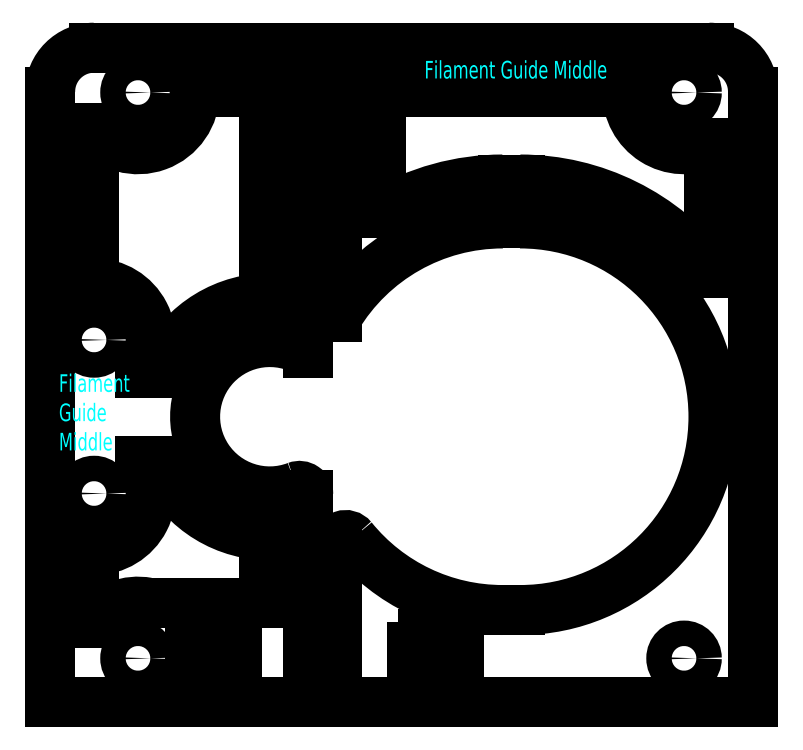
<metadata>
{"format":"dxf","ext":"dxf","renderer":"ezdxf+matplotlib","layout":"modelspace","background":"white","min_lineweight":24,"dpi":150}
</metadata>
<code>
0
SECTION
2
ENTITIES
0
CIRCLE
8
Filament Guide Middle
10
10
20
7.75
30
0
40
1.45
0
CIRCLE
8
Filament Guide Middle
10
10
20
72.15
30
0
40
1.45
0
CIRCLE
8
Filament Guide Middle
10
72.15
20
72.15
30
0
40
1.45
0
CIRCLE
8
Filament Guide Middle
10
72.15
20
7.75
30
0
40
1.45
0
LINE
8
Filament Guide Middle
10
80
20
72.25
30
0
11
80
21
2.75
31
0
0
ARC
8
Filament Guide Middle
10
75
20
72.25
30
0
40
5
50
0
51
90
0
LINE
8
Filament Guide Middle
10
-7.1e-15
20
2.75
30
0
11
0
21
72.25
31
0
0
ARC
8
Filament Guide Middle
10
5
20
72.25
30
0
40
5
50
90
51
180
0
CIRCLE
8
Filament Guide Middle
10
5
20
43.99
30
0
40
1.45
0
CIRCLE
8
Filament Guide Middle
10
5
20
26.51
30
0
40
1.45
0
LINE
8
Filament Guide Middle
10
46.52
20
9.05
30
0
11
46.53
21
6.75
31
0
0
LINE
8
Filament Guide Middle
10
41.22
20
9.05
30
0
11
41.23
21
6.75
31
0
0
LINE
8
Filament Guide Middle
10
42.42
20
9.05
30
0
11
41.22
21
9.05
31
0
0
LINE
8
Filament Guide Middle
10
45.33
20
9.05
30
0
11
46.52
21
9.05
31
0
0
LINE
8
Filament Guide Middle
10
21.27
20
9.1
30
0
11
21.27
21
6.75
31
0
0
LINE
8
Filament Guide Middle
10
15.97
20
9.1
30
0
11
15.98
21
6.75
31
0
0
LINE
8
Filament Guide Middle
10
15.97
20
9.1
30
0
11
17.17
21
9.1
31
0
0
LINE
8
Filament Guide Middle
10
20.07
20
9.1
30
0
11
21.27
21
9.1
31
0
0
LINE
8
Filament Guide Middle
10
41.23
20
6.75
30
0
11
42.42
21
6.75
31
0
0
LINE
8
Filament Guide Middle
10
42.42
20
6.75
30
0
11
42.42
21
2.75
31
0
0
LINE
8
Filament Guide Middle
10
45.32
20
6.75
30
0
11
46.53
21
6.75
31
0
0
LINE
8
Filament Guide Middle
10
45.32
20
6.75
30
0
11
45.33
21
2.75
31
0
0
LINE
8
Filament Guide Middle
10
45.33
20
2.75
30
0
11
80
21
2.75
31
0
0
LINE
8
Filament Guide Middle
10
17.17
20
2.75
30
0
11
-7.1e-15
21
2.75
31
0
0
LINE
8
Filament Guide Middle
10
17.18
20
6.75
30
0
11
17.17
21
2.75
31
0
0
LINE
8
Filament Guide Middle
10
15.98
20
6.75
30
0
11
17.18
21
6.75
31
0
0
LINE
8
Filament Guide Middle
10
20.08
20
6.75
30
0
11
21.27
21
6.75
31
0
0
LINE
8
Filament Guide Middle
10
20.08
20
6.75
30
0
11
20.07
21
2.75
31
0
0
LINE
8
Filament Guide Middle
10
20.07
20
2.75
30
0
11
29.37
21
2.75
31
0
0
LINE
8
Filament Guide Middle
10
32.63
20
2.75
30
0
11
42.42
21
2.75
31
0
0
LINE
8
Filament Guide Middle
10
5
20
77.25
30
0
11
29.38
21
77.25
31
0
0
LINE
8
Filament Guide Middle
10
32.63
20
77.25
30
0
11
75
21
77.25
31
0
0
LINE
8
Filament Guide Middle
10
17.17
20
9.1
30
0
11
17.17
21
10.6
31
0
0
LINE
8
Filament Guide Middle
10
20.08
20
10.6
30
0
11
20.07
21
9.1
31
0
0
LINE
8
Filament Guide Middle
10
17.17
20
10.6
30
0
11
20.08
21
10.6
31
0
0
LINE
8
Filament Guide Middle
10
42.42
20
10.55
30
0
11
42.42
21
9.05
31
0
0
LINE
8
Filament Guide Middle
10
45.32
20
10.55
30
0
11
45.33
21
9.05
31
0
0
LINE
8
Filament Guide Middle
10
42.42
20
10.55
30
0
11
45.32
21
10.55
31
0
0
ARC
8
Filament Guide Middle
10
51.5
20
35.25
30
0
40
22
50
90
51
149.1
0
LINE
8
Filament Guide Middle
10
32.63
20
77.25
30
0
11
32.63
21
46.55
31
0
0
LINE
8
Filament Guide Middle
10
32.62
20
20.78
30
0
11
32.63
21
2.75
31
0
0
ARC
8
Filament Guide Middle
10
51.5
20
35.25
30
0
40
22
50
219
51
270
0
ARC
8
Filament Guide Middle
10
33.63
20
20.78
30
0
40
1
50
39
51
180
0
LINE
8
Filament Guide Middle
10
29.38
20
77.25
30
0
11
29.38
21
42.54
31
0
0
ARC
8
Filament Guide Middle
10
25
20
35.25
30
0
40
8.5
50
59.02
51
290.8
0
LINE
8
Filament Guide Middle
10
29.38
20
26.37
30
0
11
29.37
21
2.75
31
0
0
ARC
8
Filament Guide Middle
10
28.38
20
26.37
30
0
40
1
50
0
51
110.8
0
LINE
8
Filament Guide Middle
10
51.5
20
57.25
30
0
11
53.5
21
57.25
31
0
0
LINE
8
Filament Guide Middle
10
53.5
20
13.25
30
0
11
51.5
21
13.25
31
0
0
ARC
8
Filament Guide Middle
10
53.5
20
35.25
30
0
40
22
50
270
51
90
0
LINE
8
Filament Guide Middle Honeycomb
10
16.45
20
72.25
30
0
11
24.38
21
72.25
31
0
0
LINE
8
Filament Guide Middle Honeycomb
10
24.38
20
72.25
30
0
11
24.38
21
48.74
31
0
0
LINE
8
Filament Guide Middle Honeycomb
10
5
20
68.08
30
0
11
5
21
50.44
31
0
0
LINE
8
Filament Guide Middle Honeycomb
10
10.25
20
40.25
30
0
11
12.46
21
40.25
31
0
0
LINE
8
Filament Guide Middle Honeycomb
10
10.25
20
30.25
30
0
11
12.46
21
30.25
31
0
0
LINE
8
Filament Guide Middle Honeycomb
10
5
20
20.06
30
0
11
5
21
11.82
31
0
0
LINE
8
Filament Guide Middle Honeycomb
10
24.38
20
21.76
30
0
11
24.38
21
14.1
31
0
0
LINE
8
Filament Guide Middle Honeycomb
10
37.63
20
58.41
30
0
11
37.63
21
72.25
31
0
0
LINE
8
Filament Guide Middle Honeycomb
10
37.63
20
72.25
30
0
11
65.7
21
72.25
31
0
0
LINE
8
Filament Guide Middle Honeycomb
10
75
20
66.36
30
0
11
75
21
51.58
31
0
0
ARC
8
Filament Guide Middle Honeycomb
10
10
20
72.15
30
0
40
6.45
50
219.2
51
0.8883
0
ARC
8
Filament Guide Middle Honeycomb
10
5
20
43.99
30
0
40
6.45
50
324.6
51
90
0
ARC
8
Filament Guide Middle Honeycomb
10
25
20
35.25
30
0
40
13.5
50
92.65
51
158.3
0
ARC
8
Filament Guide Middle Honeycomb
10
5
20
26.51
30
0
40
6.45
50
270
51
35.44
0
ARC
8
Filament Guide Middle Honeycomb
10
25
20
35.25
30
0
40
13.5
50
201.7
51
267.3
0
ARC
8
Filament Guide Middle Honeycomb
10
53.5
20
35.25
30
0
40
27
50
37.22
51
90
0
ARC
8
Filament Guide Middle Honeycomb
10
51.5
20
35.25
30
0
40
27
50
90
51
120.9
0
ARC
8
Filament Guide Middle Honeycomb
10
72.15
20
72.15
30
0
40
6.45
50
179.1
51
296.2
0
ARC
8
Filament Guide Middle Honeycomb
10
10
20
7.75
30
0
40
6.45
50
79.9
51
140.8
0
LINE
8
Filament Guide Middle Honeycomb
10
24.38
20
14.1
30
0
11
11.13
21
14.1
31
0
0
LINE
8
Filament Guide Middle Honeycomb
10
51.5
20
62.25
30
0
11
53.5
21
62.25
31
0
0
MTEXT
8
Filament Guide Middle Text
10
53
20
74.75
30
0
40
2
41
100
71
5
72
2
1
Filament\~Guide\~Middle
7
standard
50
0
73
1
44
1
0
MTEXT
8
Filament Guide Middle Text
10
1
20
35.75
30
0
40
2
41
100
71
4
72
2
1
Filament\PGuide\PMiddle
7
standard
50
0
73
1
44
1
0
ENDSEC
0
EOF

</code>
